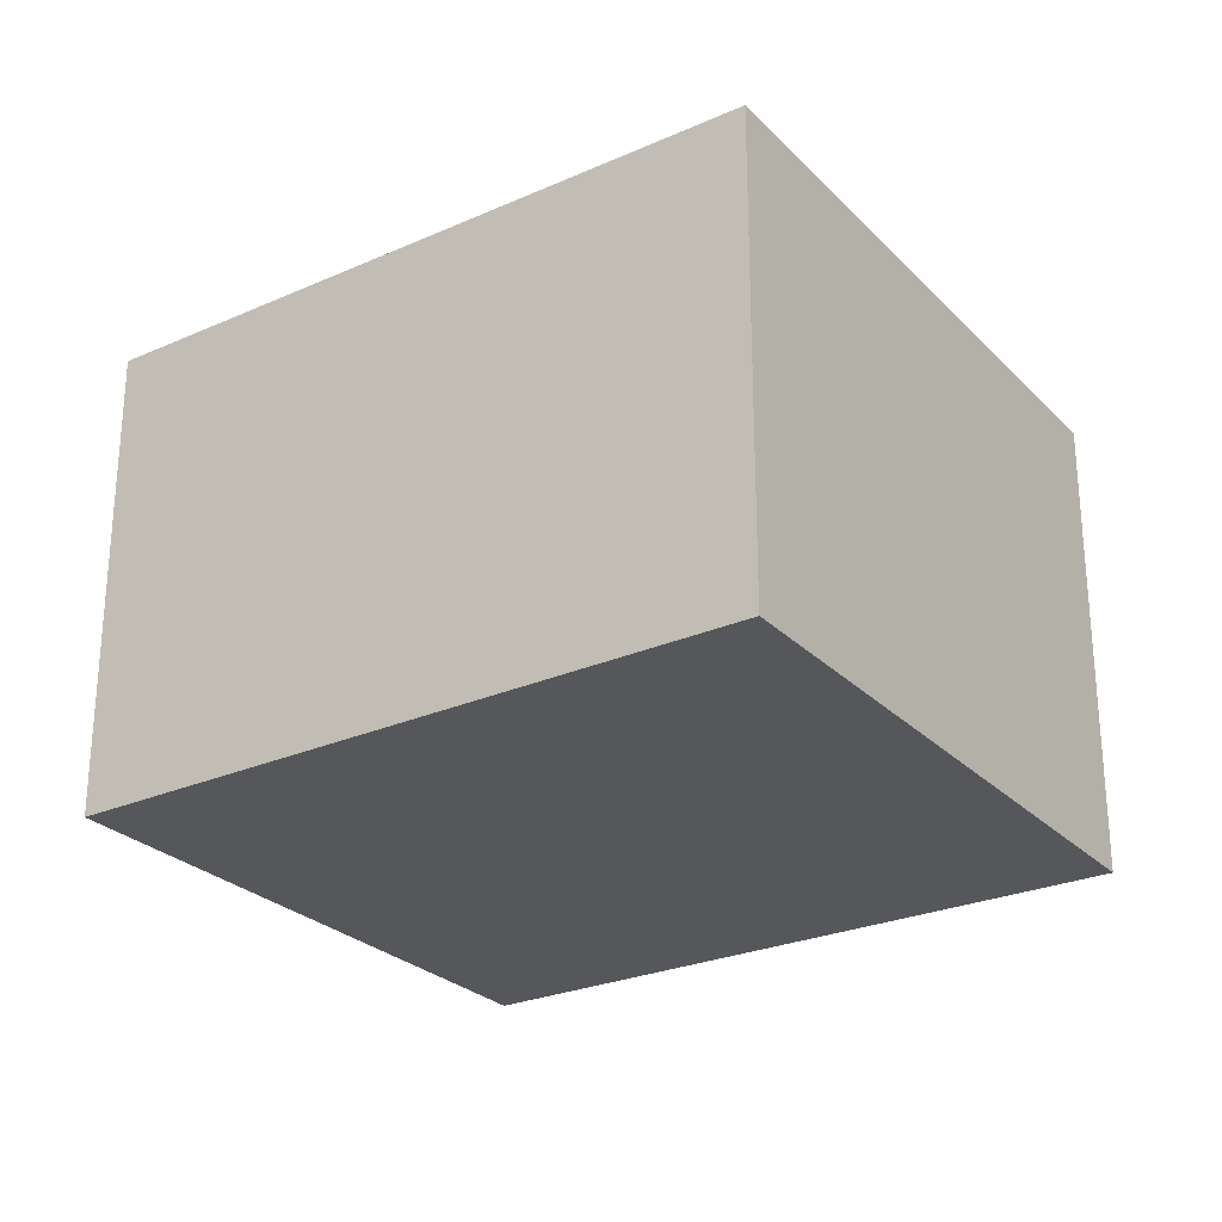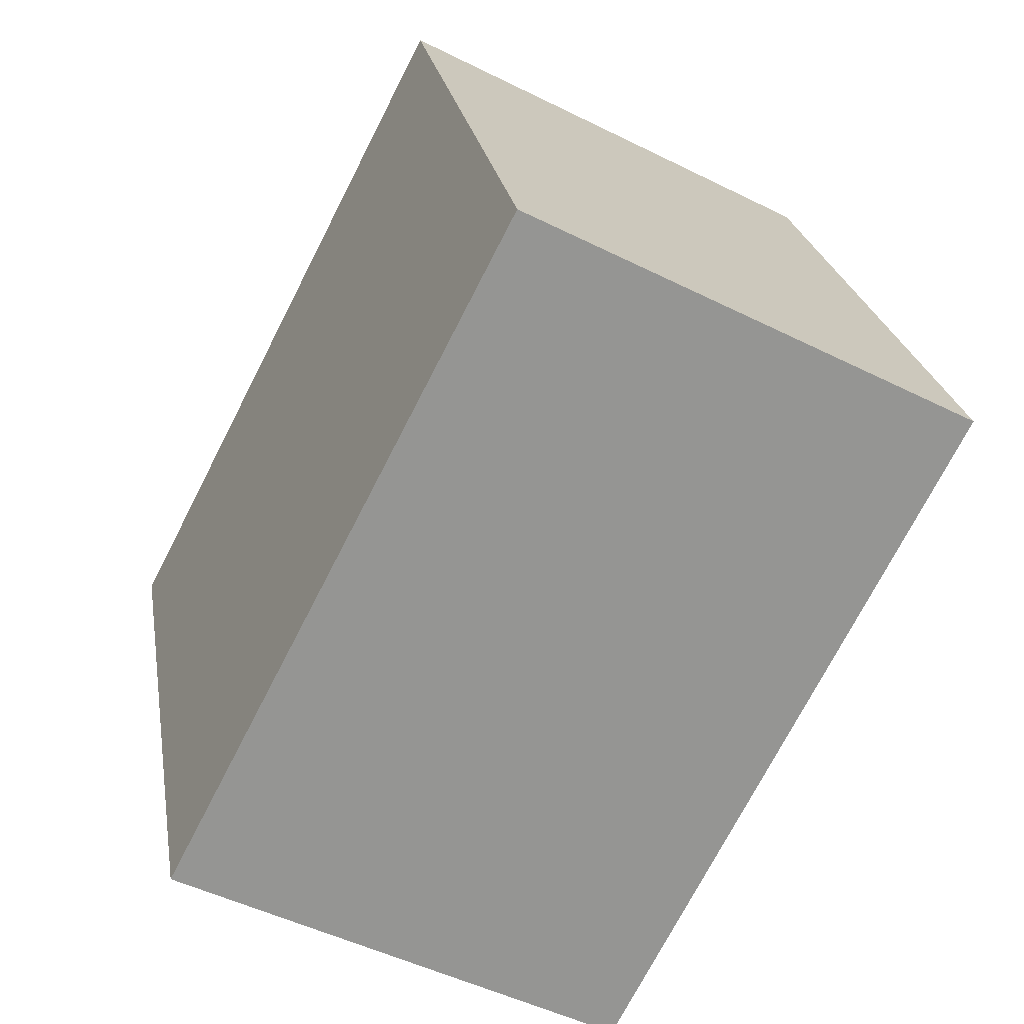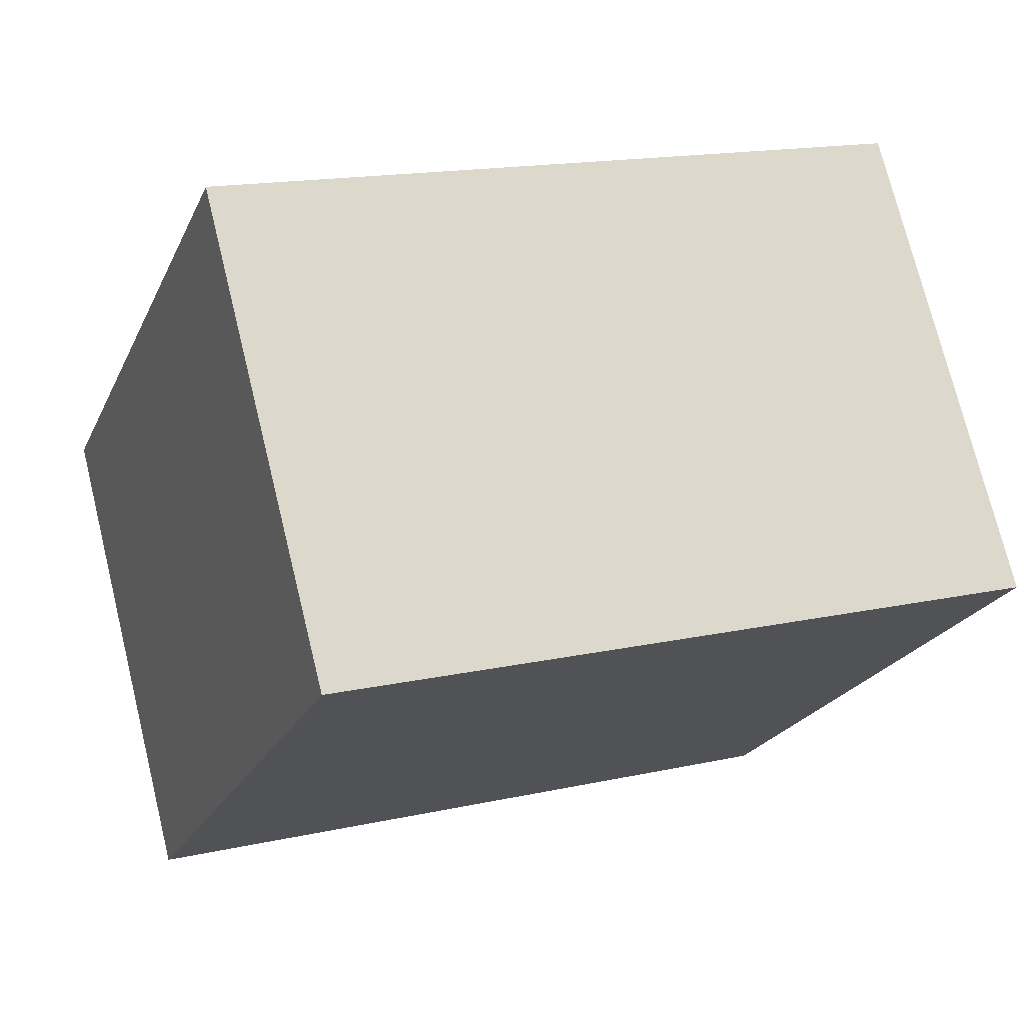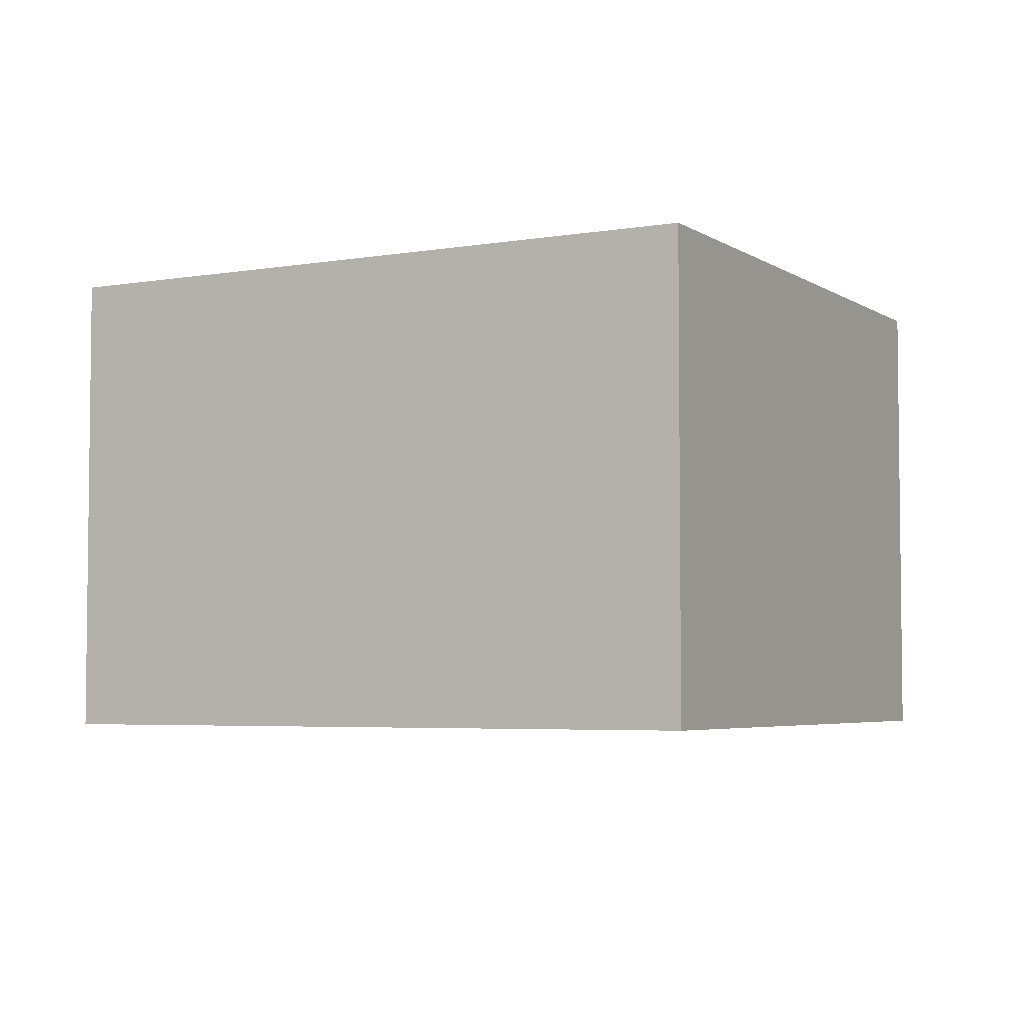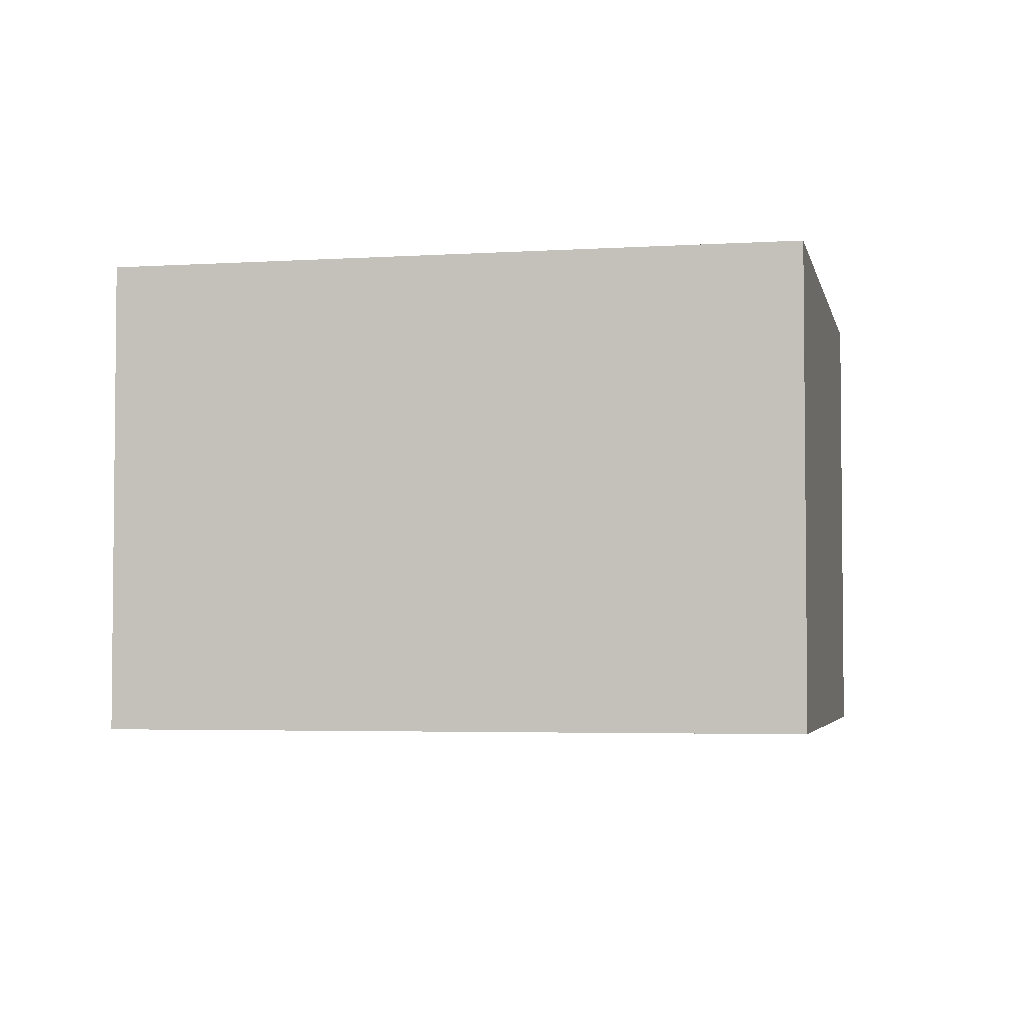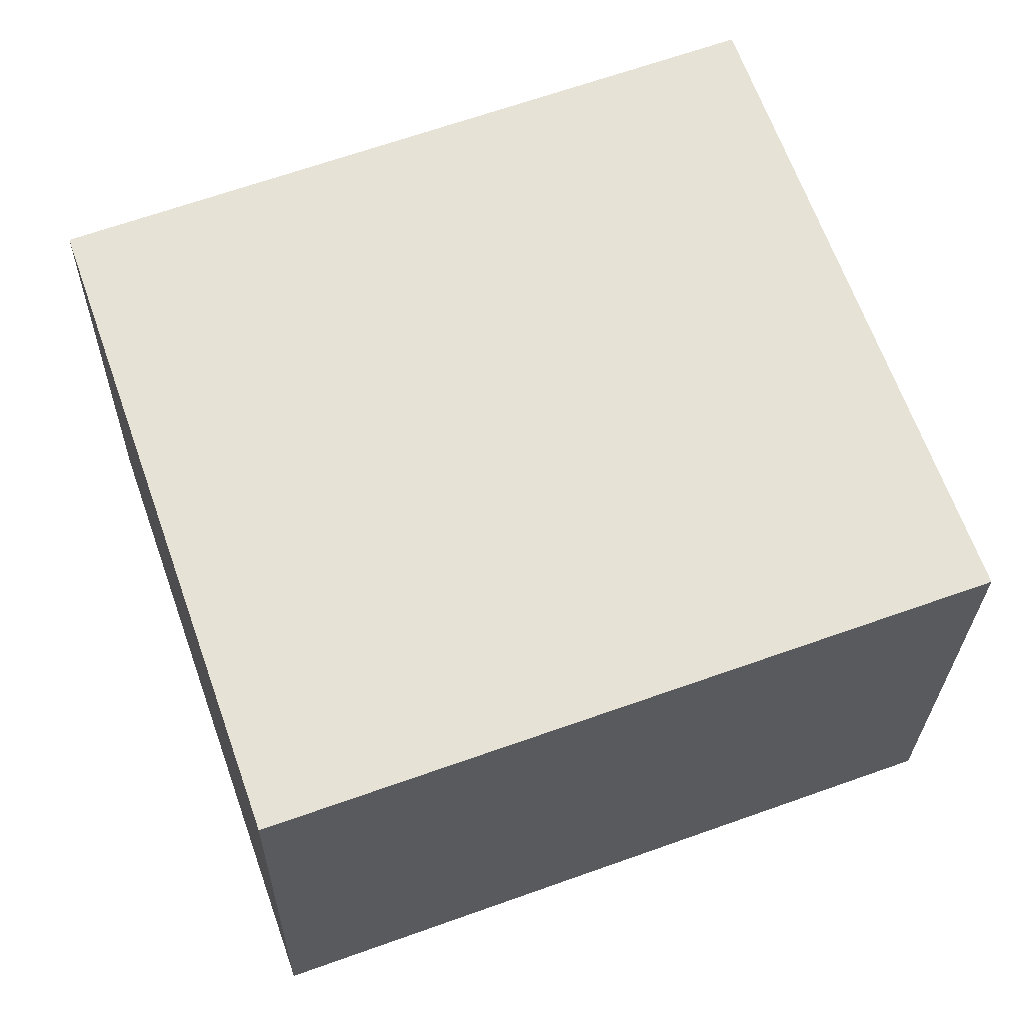
<metadata>
{"format":"obj","ext":"obj","renderer":"f3d","projection":"perspective","resolution":1024,"background":"white","views":[{"elev":-26.5,"azim":14.1,"up":"+Y"},{"elev":-49.2,"azim":61.0,"up":"+Z"},{"elev":73.8,"azim":166.2,"up":"+Z"},{"elev":-4.4,"azim":8.6,"up":"+Y"},{"elev":-3.7,"azim":172.1,"up":"+Y"},{"elev":-26.0,"azim":-0.9,"up":"+Z"}]}
</metadata>
<code>
v  1.043 2.386 -2.961
v  4.397 2.386 -1.816
v  1.069 2.386 -3.036
v  3.316 2.386 1.252
v  0 2.386 1.461e-16
v  0 0 0
v  3.316 -7.666e-17 1.252
v  4.397 1.112e-16 -1.816
v  1.069 1.859e-16 -3.036
v  1.043 1.813e-16 -2.961
g defaultobject
f 1 2 3
f 2 1 4
f 4 1 5
f 6 4 5
f 4 6 7
f 7 2 4
f 2 7 8
f 8 3 2
f 3 8 9
f 1 6 5
f 6 1 3
f 6 3 10
f 10 3 9
f 6 8 7
f 8 6 10
f 8 10 9

</code>
